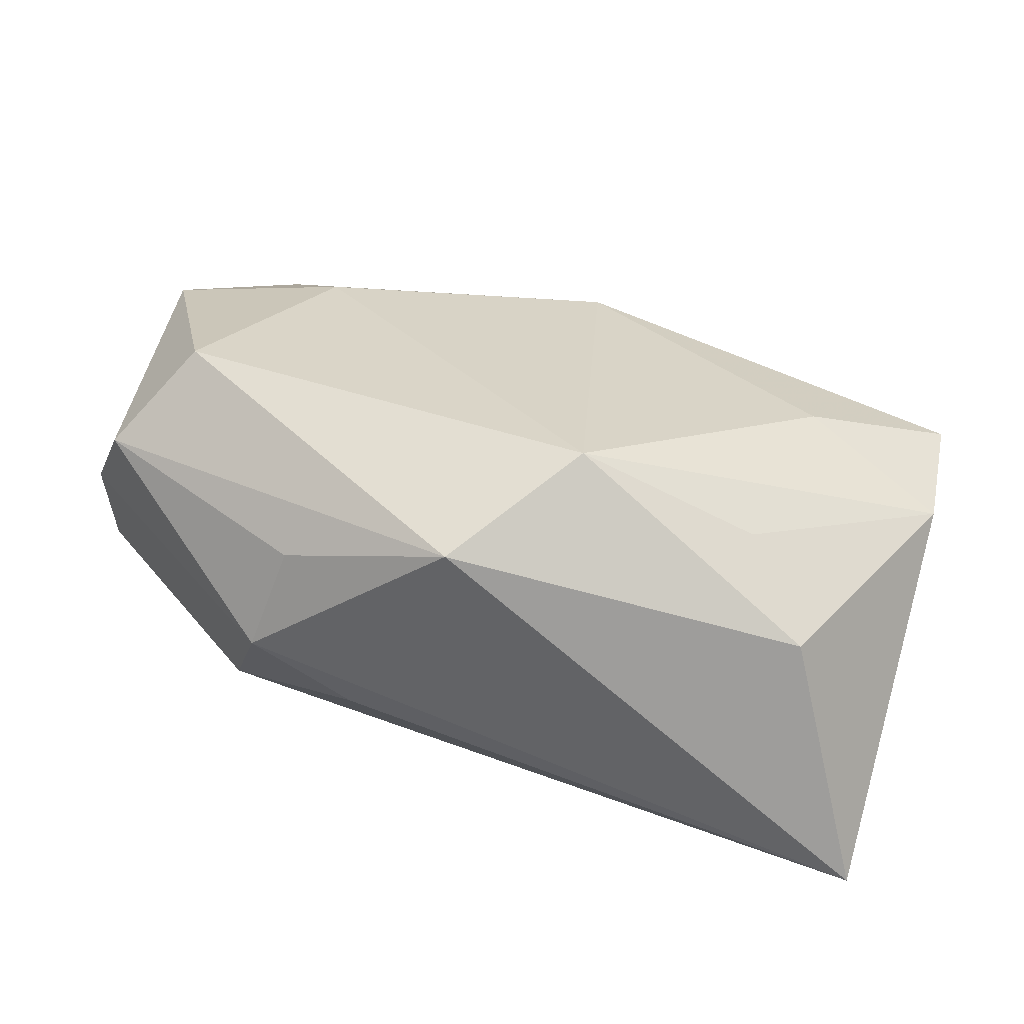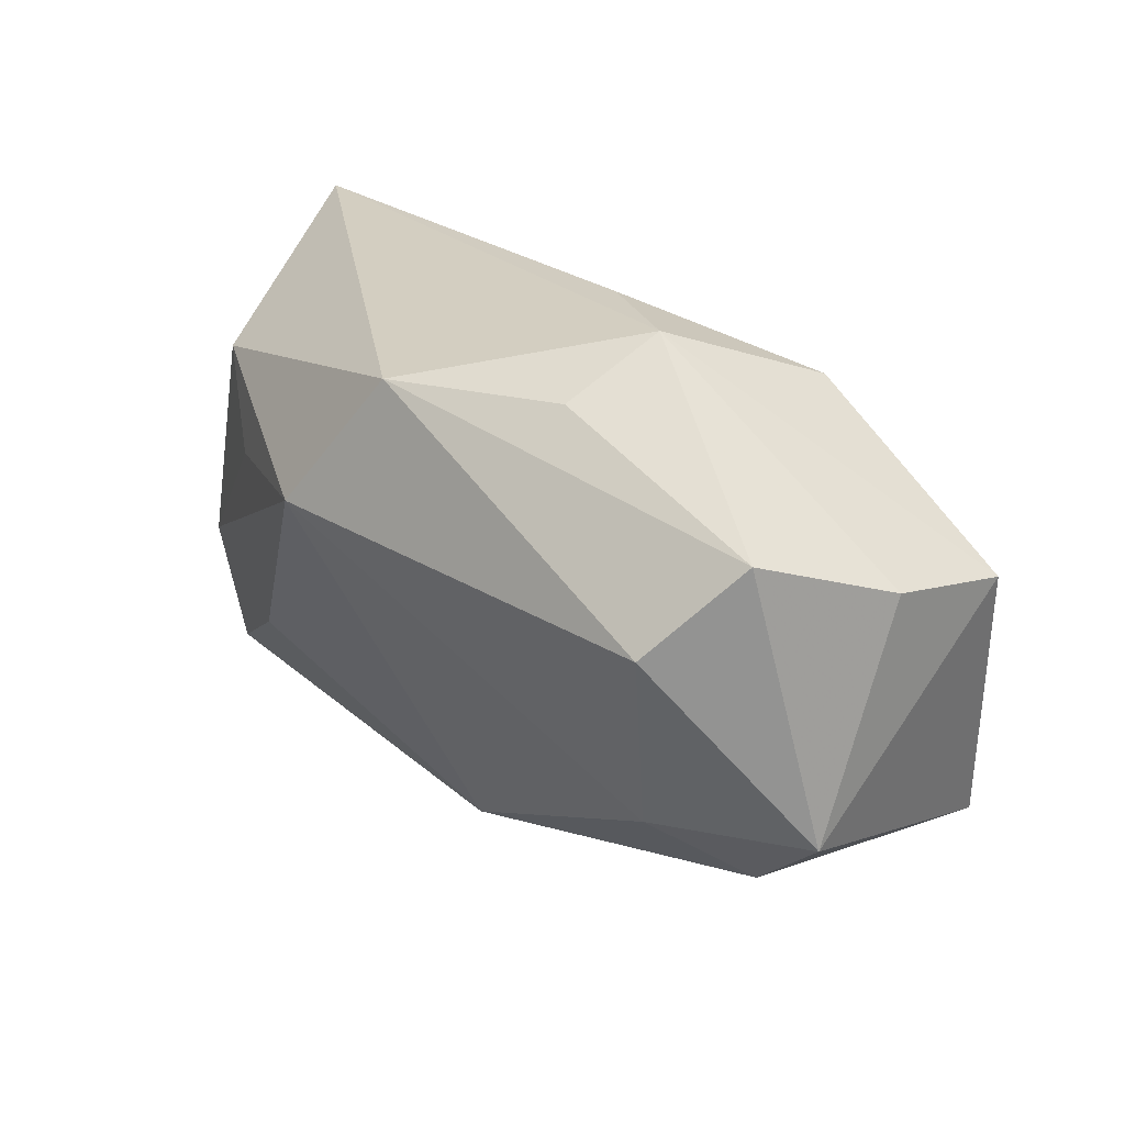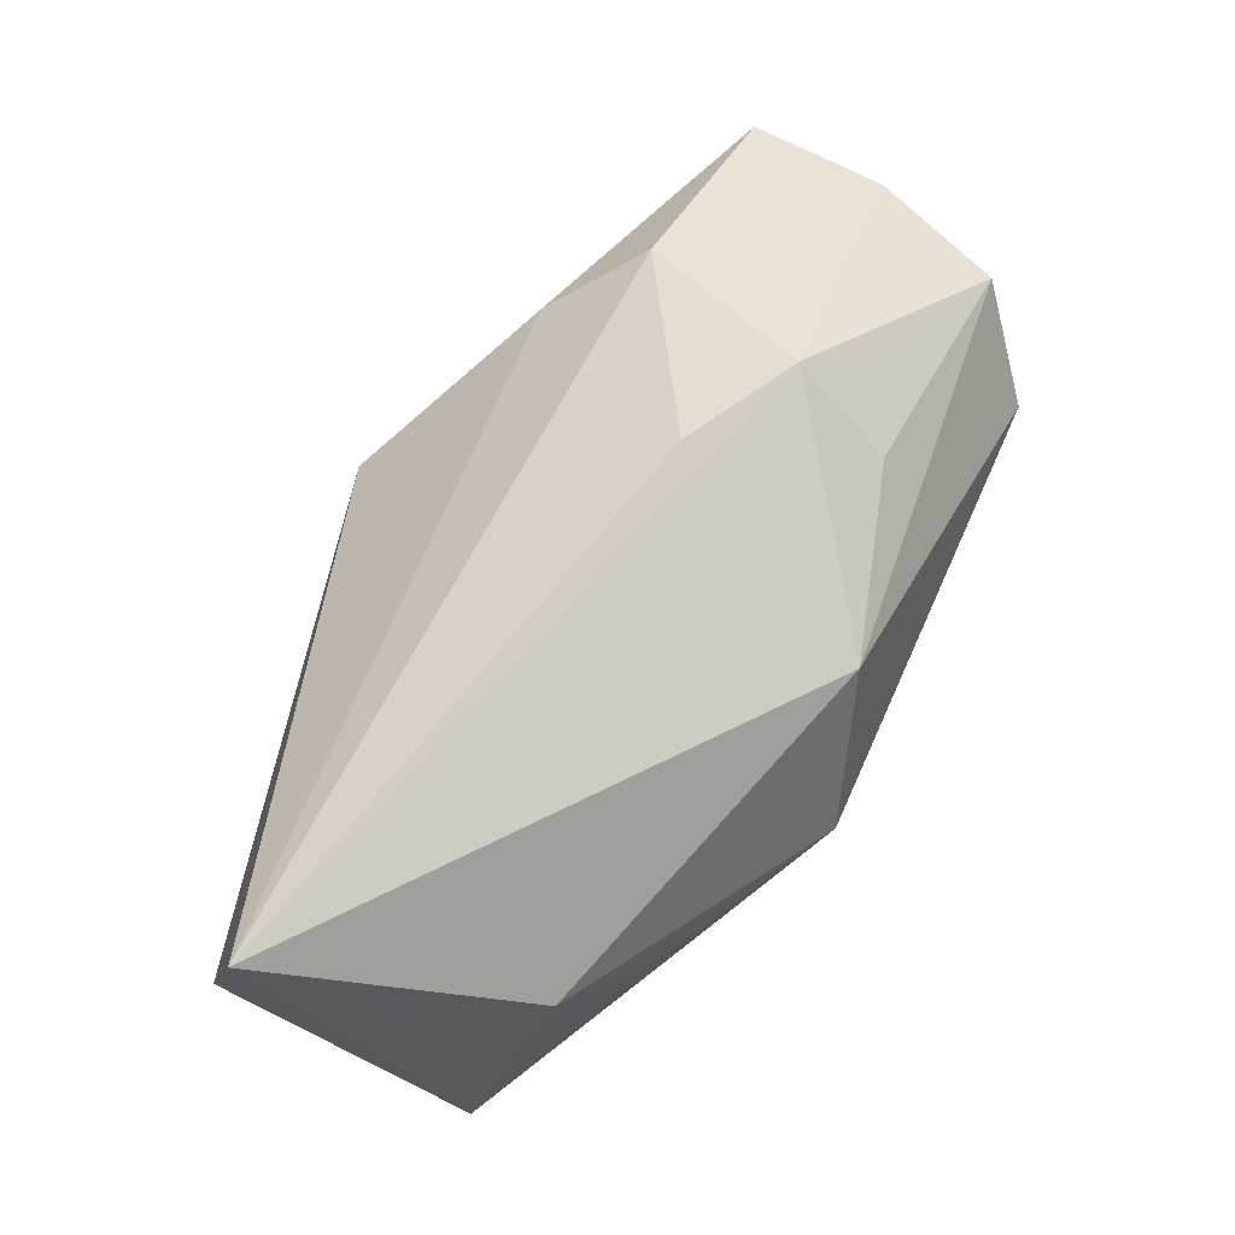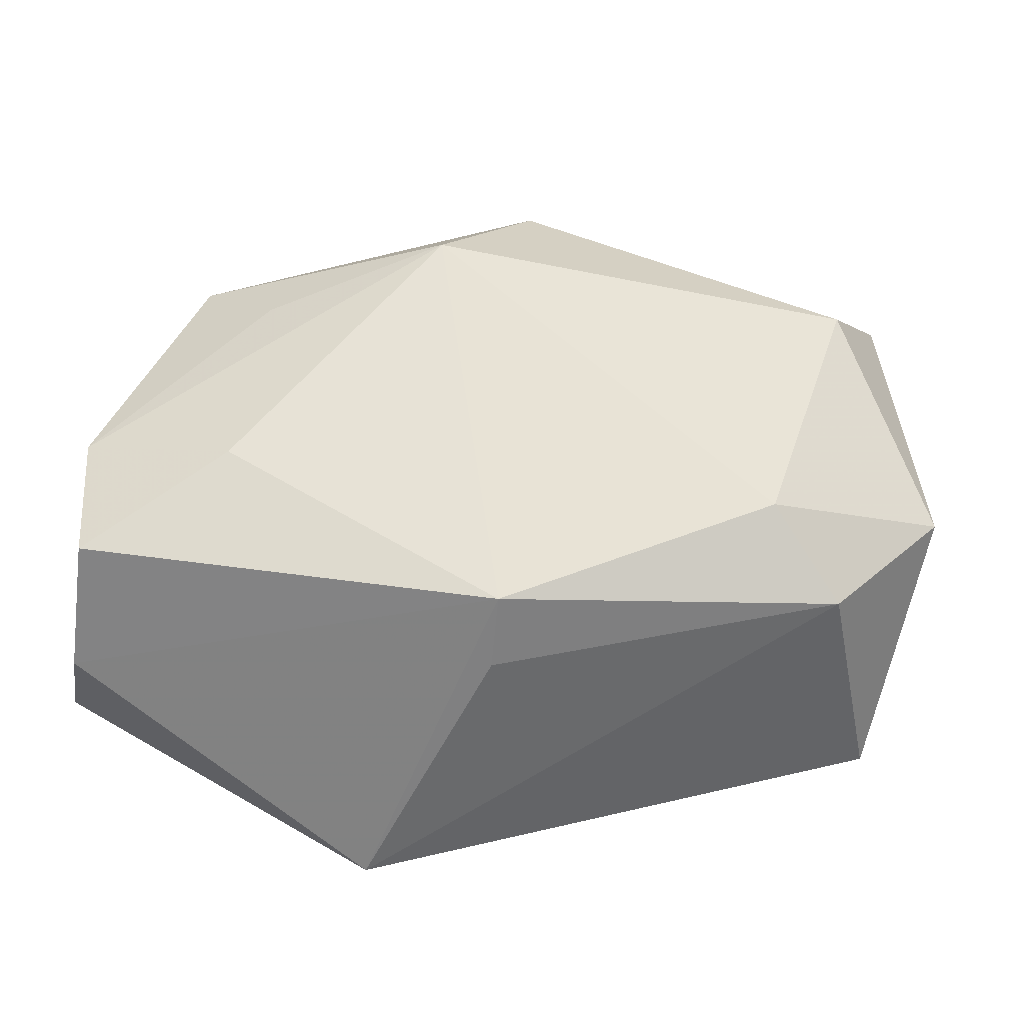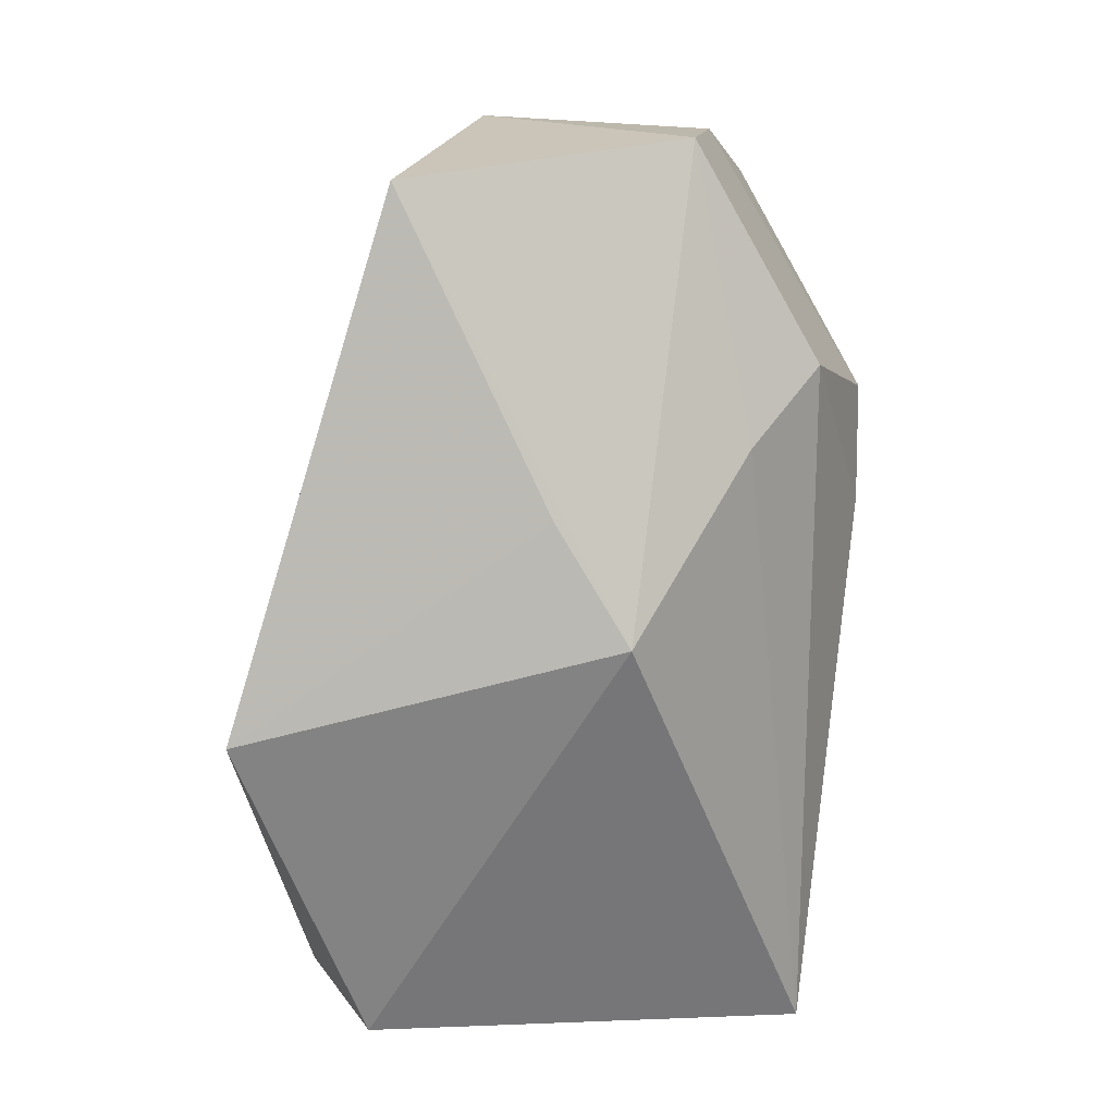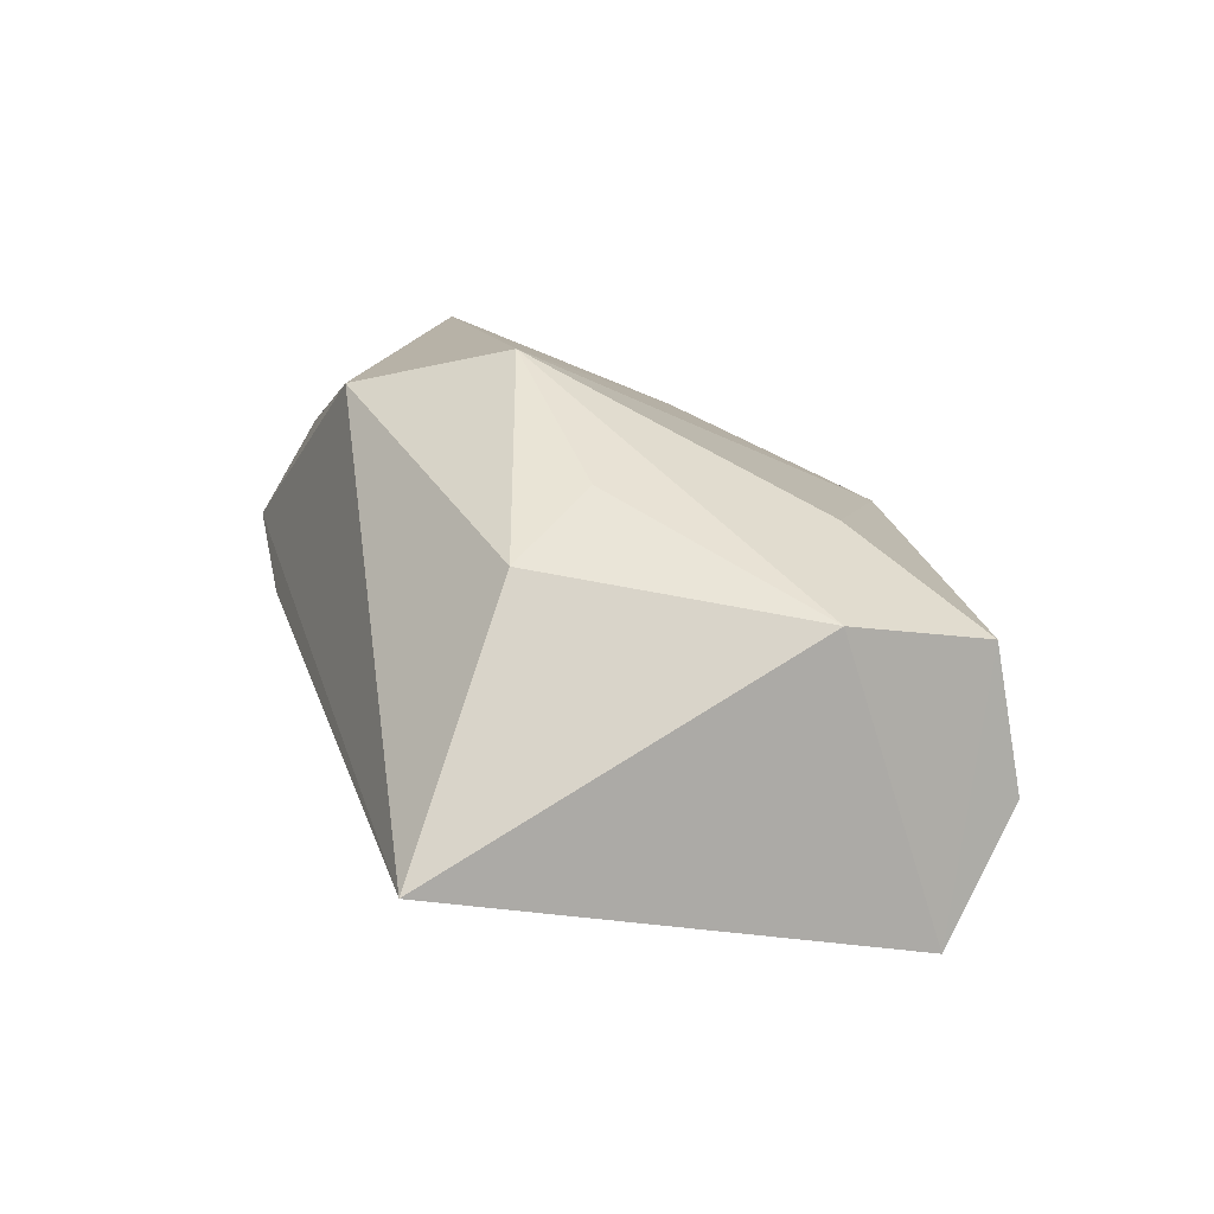
<metadata>
{"format":"obj","ext":"obj","renderer":"f3d","projection":"perspective","resolution":1024,"background":"white","views":[{"elev":51.0,"azim":-162.9,"up":"+Z"},{"elev":23.1,"azim":44.2,"up":"+Y"},{"elev":75.0,"azim":-63.0,"up":"+Y"},{"elev":-51.2,"azim":-7.1,"up":"+Y"},{"elev":-71.1,"azim":85.6,"up":"+Z"},{"elev":13.3,"azim":-105.4,"up":"+Z"}]}
</metadata>
<code>
v -0.02286 0.007289 0.01639
v 0.03057 -0.01783 0.008088
v -0.03687 -0.0183 0.006611
v 0.04092 0.00963 0.005086
v -6.365e-05 -0.02422 0.00272
v -0.02486 -0.01094 0.0132
v 0.001265 0.021 0.02091
v -0.008947 -0.02717 -0.02188
v 0.03013 0.006319 0.02254
v 0.04175 0.007632 -0.006602
v -0.0002831 -0.02312 0.009508
v 0.002257 0.00541 -0.02188
v -0.02927 0.01492 0.01218
v 0.03581 0.01372 0.0164
v 0.03726 -0.01673 -0.01196
v 0.01756 0.01426 -0.01331
v -0.03698 -0.02039 -0.005211
v 0.02393 -0.01263 0.01459
v 0.009269 0.02593 0.002567
v 0.0236 0.01997 -0.006987
v 0.03962 -0.01016 0.01191
v -0.03787 -0.01444 -0.01598
v -0.03787 0.02468 -0.008034
v -0.03787 -0.006414 0.008588
v 0.01191 -0.001682 -0.01926
v -0.007527 0.009191 0.02433
v 0.01626 0.0212 0.01569
v 0.01847 0.02568 0.007422
f 12 8 22
f 22 23 12
f 25 8 12
f 12 15 25
f 25 15 8
f 26 13 1
f 24 13 23
f 23 22 24
f 24 22 3
f 24 1 13
f 26 1 24
f 17 22 8
f 3 22 17
f 8 11 17
f 17 11 3
f 8 15 2
f 2 15 21
f 6 11 26
f 3 11 6
f 26 24 6
f 6 24 3
f 26 9 7
f 7 13 26
f 7 28 23
f 23 13 7
f 21 9 18
f 18 2 21
f 11 2 18
f 26 11 18
f 18 9 26
f 12 23 16
f 23 20 16
f 23 28 19
f 19 20 23
f 28 20 19
f 21 15 10
f 10 16 20
f 10 20 28
f 10 15 12
f 12 16 10
f 5 11 8
f 8 2 5
f 5 2 11
f 28 7 27
f 14 9 21
f 28 27 14
f 14 7 9
f 14 27 7
f 21 10 4
f 4 14 21
f 4 10 28
f 28 14 4

</code>
